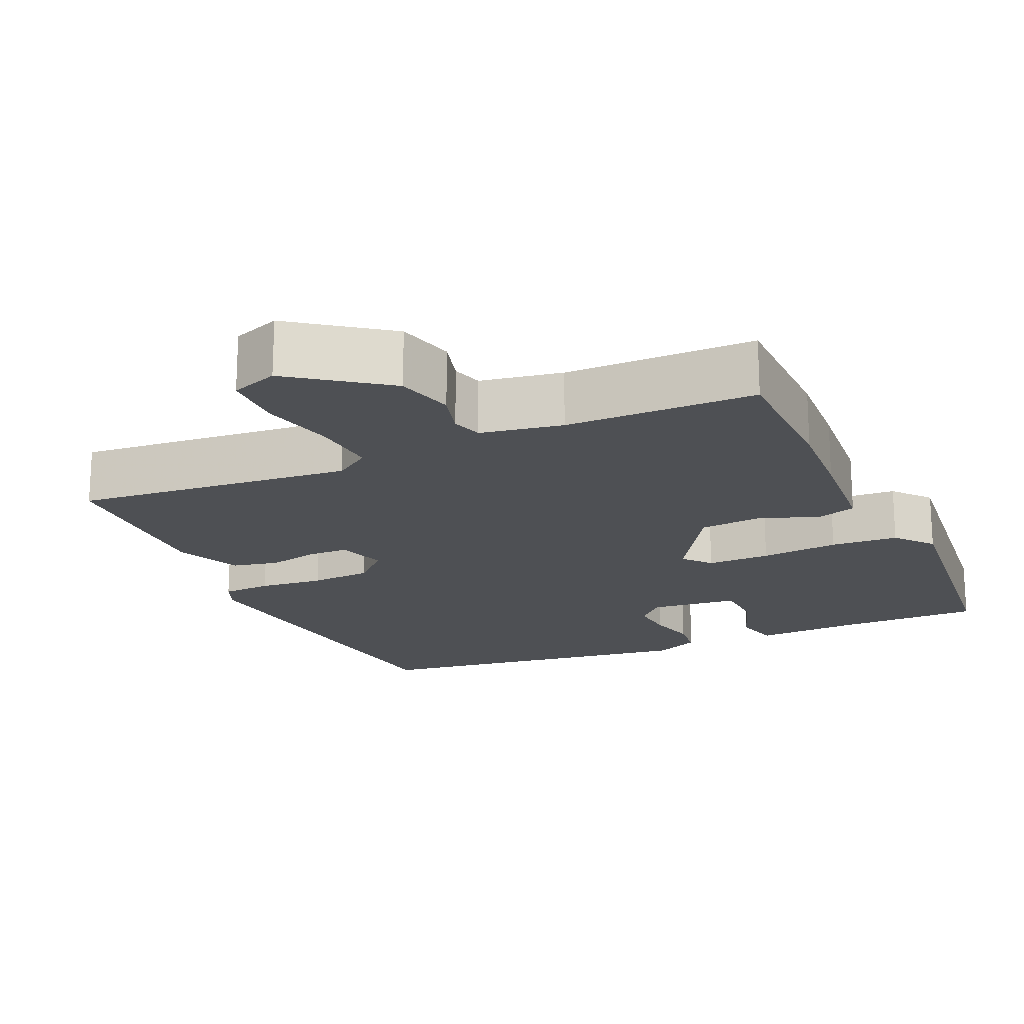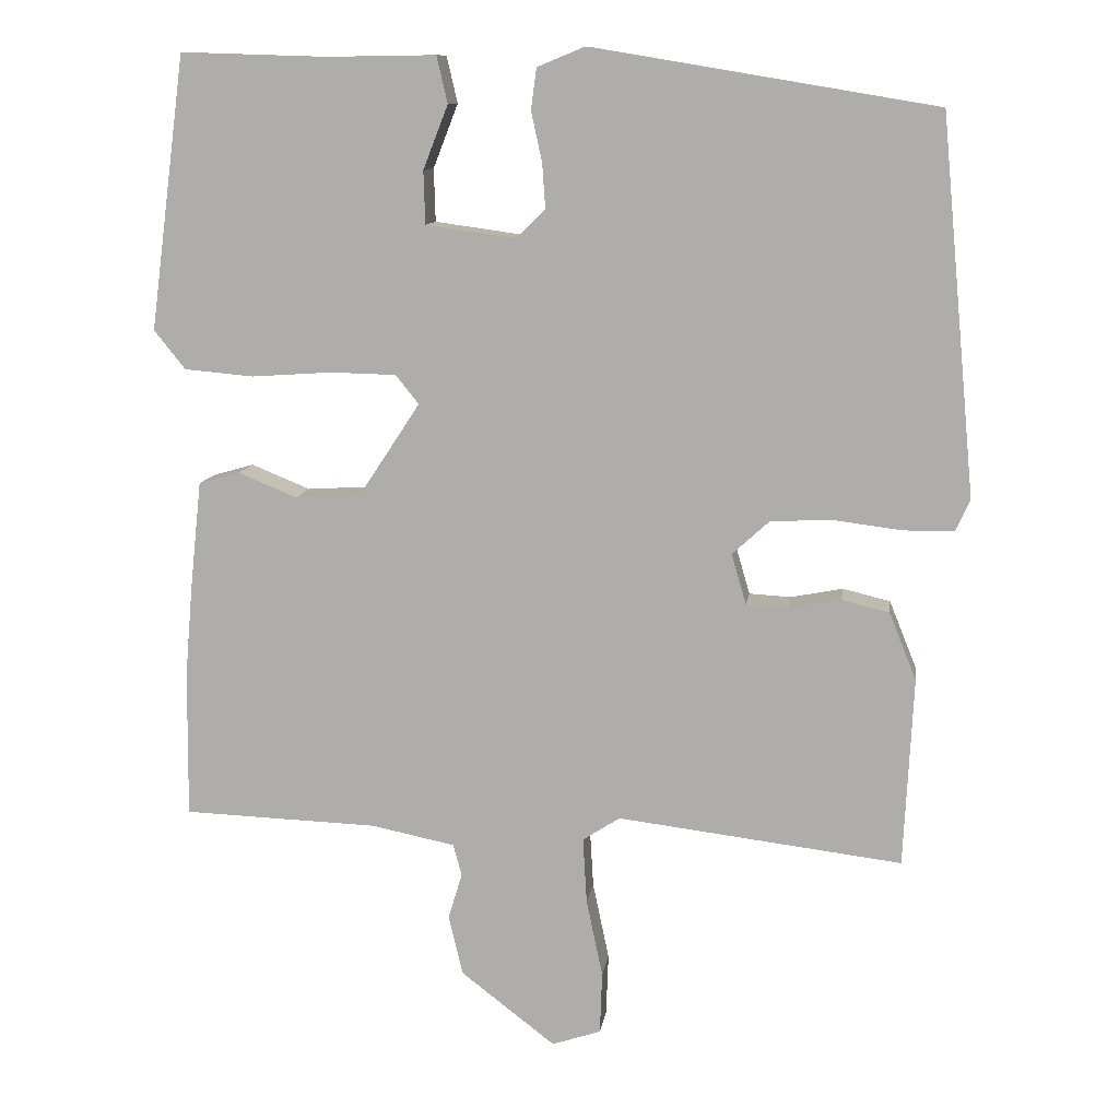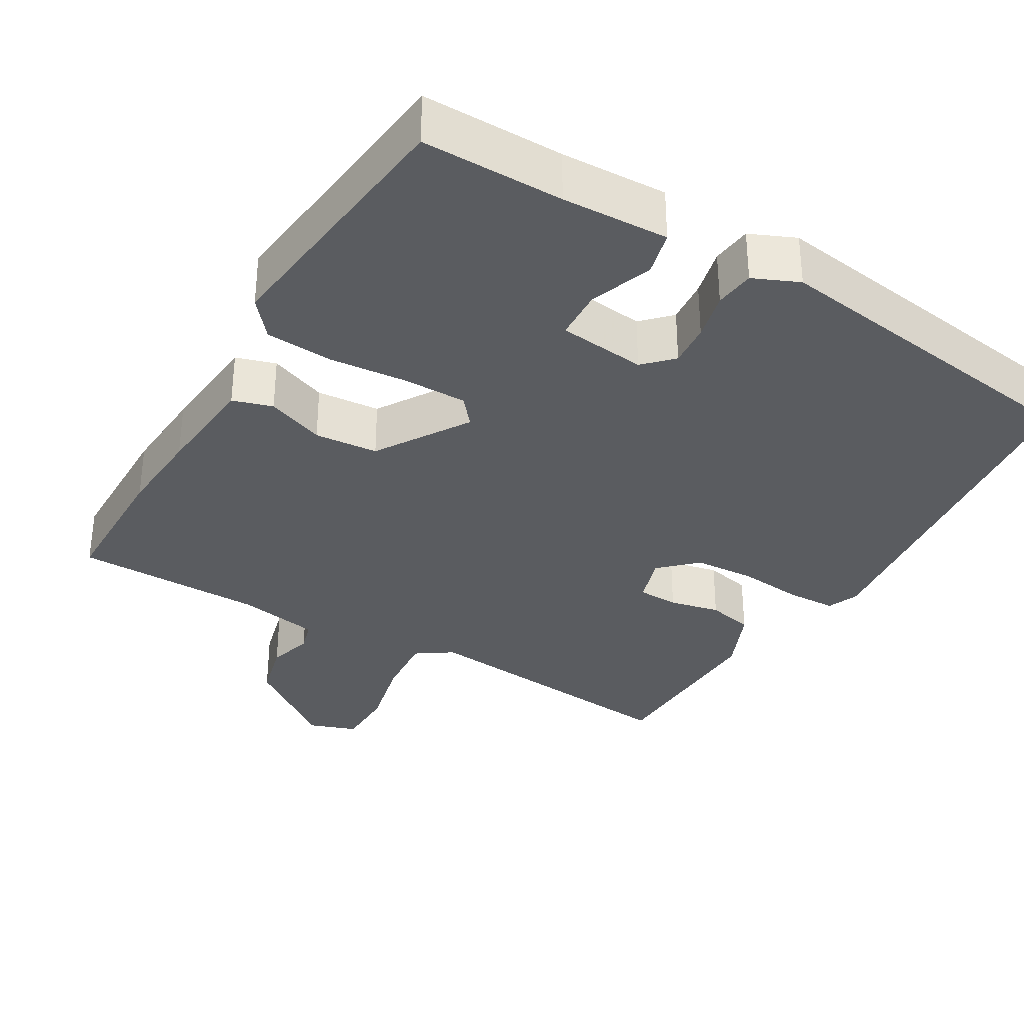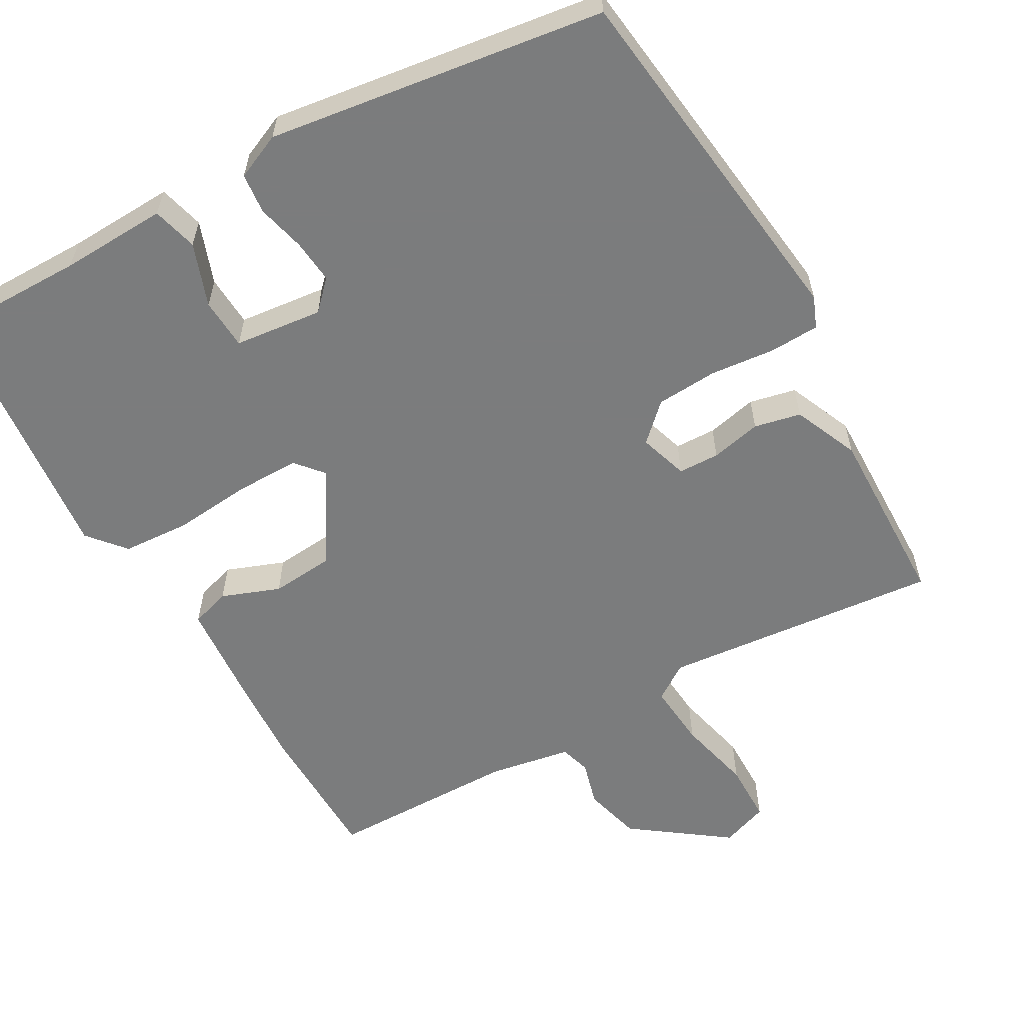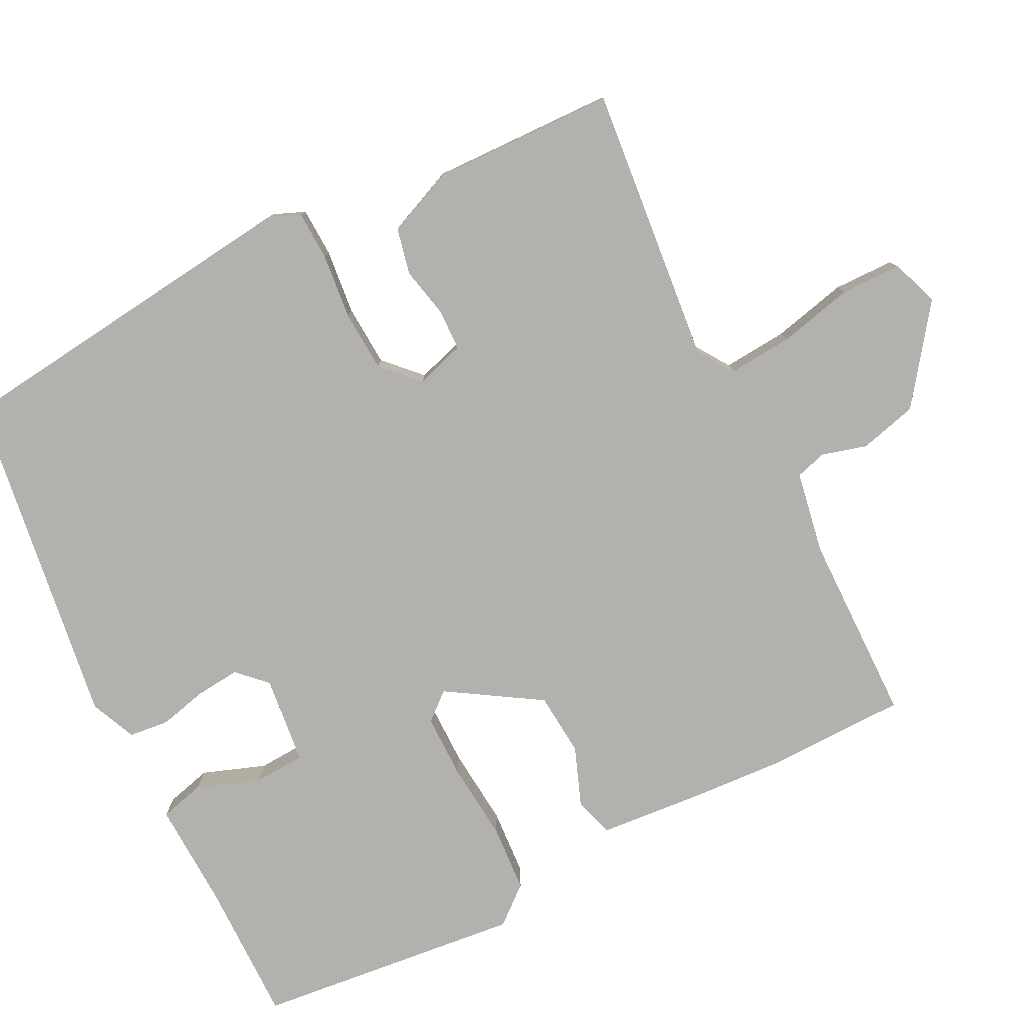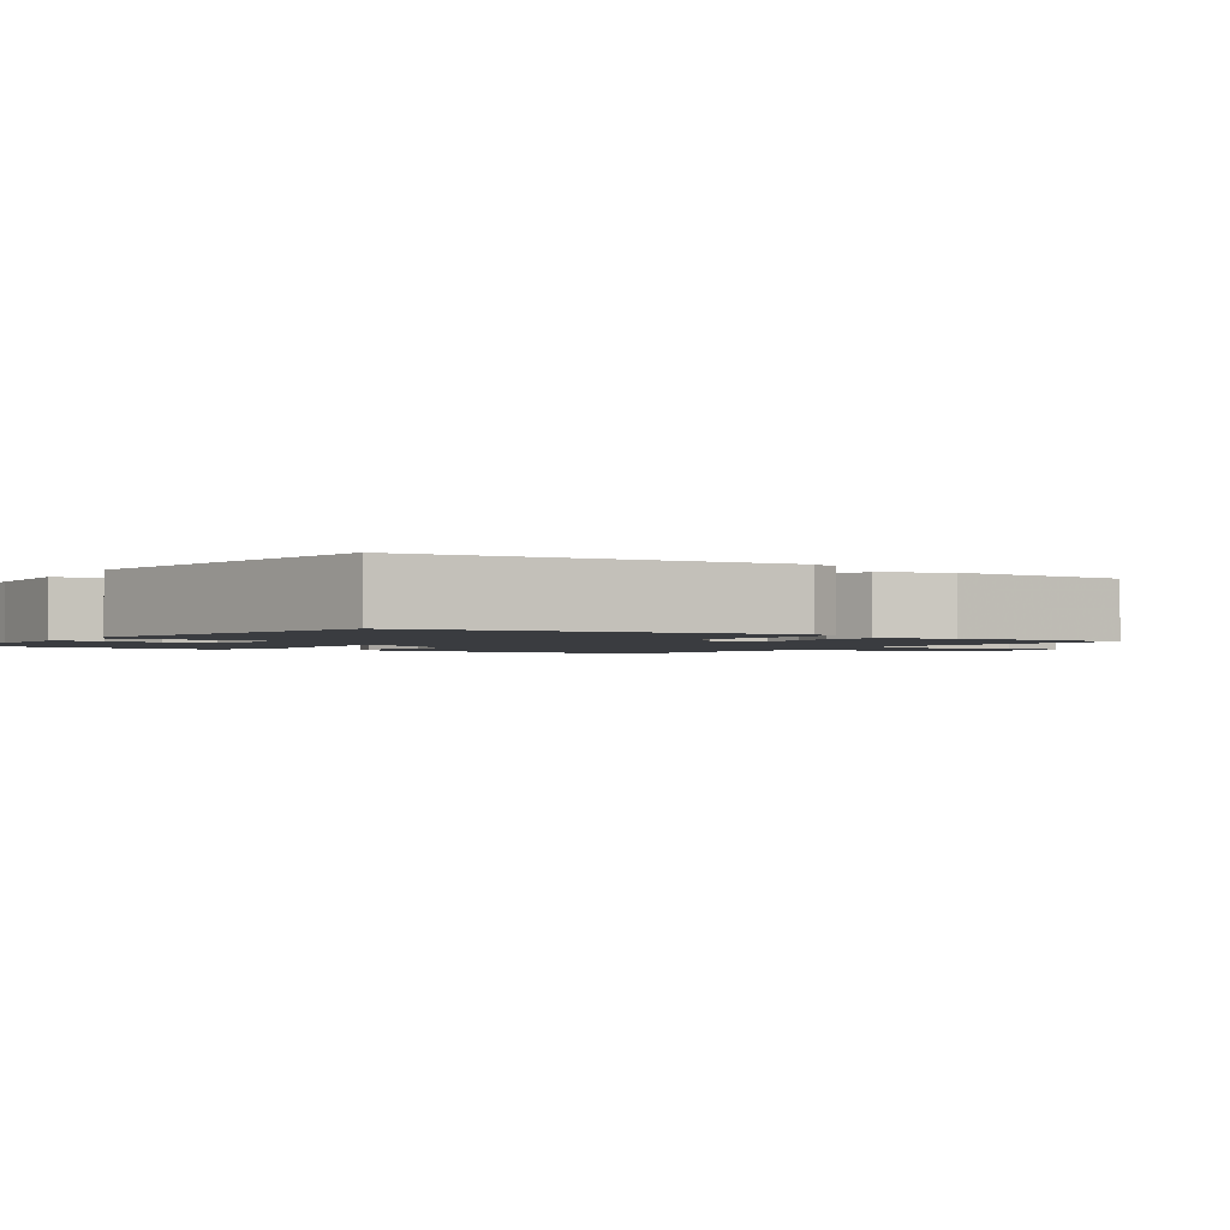
<metadata>
{"format":"obj","ext":"obj","renderer":"f3d","projection":"perspective","resolution":1024,"background":"white","views":[{"elev":-19.0,"azim":-154.3,"up":"+Y"},{"elev":10.9,"azim":7.9,"up":"+Z"},{"elev":-33.7,"azim":-29.2,"up":"+Y"},{"elev":-58.7,"azim":31.0,"up":"+Y"},{"elev":-79.3,"azim":118.1,"up":"+Y"},{"elev":-1.8,"azim":57.6,"up":"+Y"}]}
</metadata>
<code>
v 0.446 0.07 -0.535
v 0.08 0.07 -0.49
v 0.032 0.07 -0.521
v 0.037 0.07 -0.606
v 0.058 0.07 -0.706
v 0.055 0.07 -0.786
v -0.008 0.07 -0.807
v -0.13 0.07 -0.713
v -0.148 0.07 -0.636
v -0.13 0.07 -0.577
v -0.141 0.07 -0.536
v -0.249 0.07 -0.514
v -0.5 0.07 -0.505
v -0.498 0.07 -0.316
v -0.488 0.07 -0.199
v -0.473 0.07 -0.059
v -0.42 0.07 -0.044
v -0.344 0.07 -0.075
v -0.26 0.07 -0.07
v -0.181 0.07 0.05
v -0.211 0.07 0.087
v -0.295 0.07 0.089
v -0.399 0.07 0.082
v -0.488 0.07 0.09
v -0.528 0.07 0.14
v -0.482 0.07 0.492
v -0.295 0.07 0.486
v -0.154 0.07 0.488
v -0.14 0.07 0.428
v -0.172 0.07 0.346
v -0.17 0.07 0.278
v -0.054 0.07 0.262
v -0.017 0.07 0.298
v -0.021 0.07 0.356
v -0.035 0.07 0.42
v -0.028 0.07 0.473
v 0.033 0.07 0.498
v 0.475 0.07 0.424
v 0.52 0.07 -0.057
v 0.502 0.07 -0.098
v 0.437 0.07 -0.099
v 0.351 0.07 -0.088
v 0.27 0.07 -0.091
v 0.222 0.07 -0.135
v 0.241 0.07 -0.2
v 0.295 0.07 -0.203
v 0.362 0.07 -0.19
v 0.423 0.07 -0.205
v 0.458 0.07 -0.292
v 0.446 0 -0.535
v 0.08 0 -0.49
v 0.032 0 -0.521
v 0.037 0 -0.606
v 0.058 0 -0.706
v 0.055 0 -0.786
v -0.008 0 -0.807
v -0.13 0 -0.713
v -0.148 0 -0.636
v -0.13 0 -0.577
v -0.141 0 -0.536
v -0.249 0 -0.514
v -0.5 0 -0.505
v -0.498 0 -0.316
v -0.488 0 -0.199
v -0.473 0 -0.059
v -0.42 0 -0.044
v -0.344 0 -0.075
v -0.26 0 -0.07
v -0.181 0 0.05
v -0.211 0 0.087
v -0.295 0 0.089
v -0.399 0 0.082
v -0.488 0 0.09
v -0.528 0 0.14
v -0.482 0 0.492
v -0.295 0 0.486
v -0.154 0 0.488
v -0.14 0 0.428
v -0.172 0 0.346
v -0.17 0 0.278
v -0.054 0 0.262
v -0.017 0 0.298
v -0.021 0 0.356
v -0.035 0 0.42
v -0.028 0 0.473
v 0.033 0 0.498
v 0.475 0 0.424
v 0.52 0 -0.057
v 0.502 0 -0.098
v 0.437 0 -0.099
v 0.351 0 -0.088
v 0.27 0 -0.091
v 0.222 0 -0.135
v 0.241 0 -0.2
v 0.295 0 -0.203
v 0.362 0 -0.19
v 0.423 0 -0.205
v 0.458 0 -0.292
f 49 1 2
f 48 49 2
f 47 48 2
f 46 47 2
f 45 46 2 3
f 44 45 3
f 40 41 42
f 39 40 42
f 38 39 42
f 37 38 42
f 36 37 42
f 35 36 42
f 34 35 42
f 33 34 42 43
f 32 33 43 44
f 27 28 29 30
f 27 30 31
f 26 27 31
f 25 26 31
f 24 25 31
f 23 24 31
f 22 23 31
f 21 22 31 32
f 16 17 18
f 15 16 18
f 14 15 18
f 13 14 18
f 12 13 18
f 11 12 18 19
f 10 11 19 20
f 8 9 10
f 7 8 10
f 6 7 10
f 5 6 10
f 4 5 10
f 3 4 10 20
f 20 21 32 44
f 3 20 44
f 51 50 98
f 51 98 97
f 51 97 96
f 51 96 95
f 52 51 95 94
f 52 94 93
f 91 90 89
f 91 89 88
f 91 88 87
f 91 87 86
f 91 86 85
f 91 85 84
f 91 84 83
f 92 91 83 82
f 93 92 82 81
f 79 78 77 76
f 80 79 76
f 80 76 75
f 80 75 74
f 80 74 73
f 80 73 72
f 80 72 71
f 81 80 71 70
f 67 66 65
f 67 65 64
f 67 64 63
f 67 63 62
f 67 62 61
f 68 67 61 60
f 69 68 60 59
f 59 58 57
f 59 57 56
f 59 56 55
f 59 55 54
f 59 54 53
f 69 59 53 52
f 93 81 70 69
f 93 69 52
f 1 50 51 2
f 2 51 52 3
f 3 52 53 4
f 4 53 54 5
f 5 54 55 6
f 6 55 56 7
f 7 56 57 8
f 8 57 58 9
f 9 58 59 10
f 10 59 60 11
f 11 60 61 12
f 12 61 62 13
f 13 62 63 14
f 14 63 64 15
f 15 64 65 16
f 16 65 66 17
f 17 66 67 18
f 18 67 68 19
f 19 68 69 20
f 20 69 70 21
f 21 70 71 22
f 22 71 72 23
f 23 72 73 24
f 24 73 74 25
f 25 74 75 26
f 26 75 76 27
f 27 76 77 28
f 28 77 78 29
f 29 78 79 30
f 30 79 80 31
f 31 80 81 32
f 32 81 82 33
f 33 82 83 34
f 34 83 84 35
f 35 84 85 36
f 36 85 86 37
f 37 86 87 38
f 38 87 88 39
f 39 88 89 40
f 40 89 90 41
f 41 90 91 42
f 42 91 92 43
f 43 92 93 44
f 44 93 94 45
f 45 94 95 46
f 46 95 96 47
f 47 96 97 48
f 48 97 98 49
f 49 98 50 1

</code>
